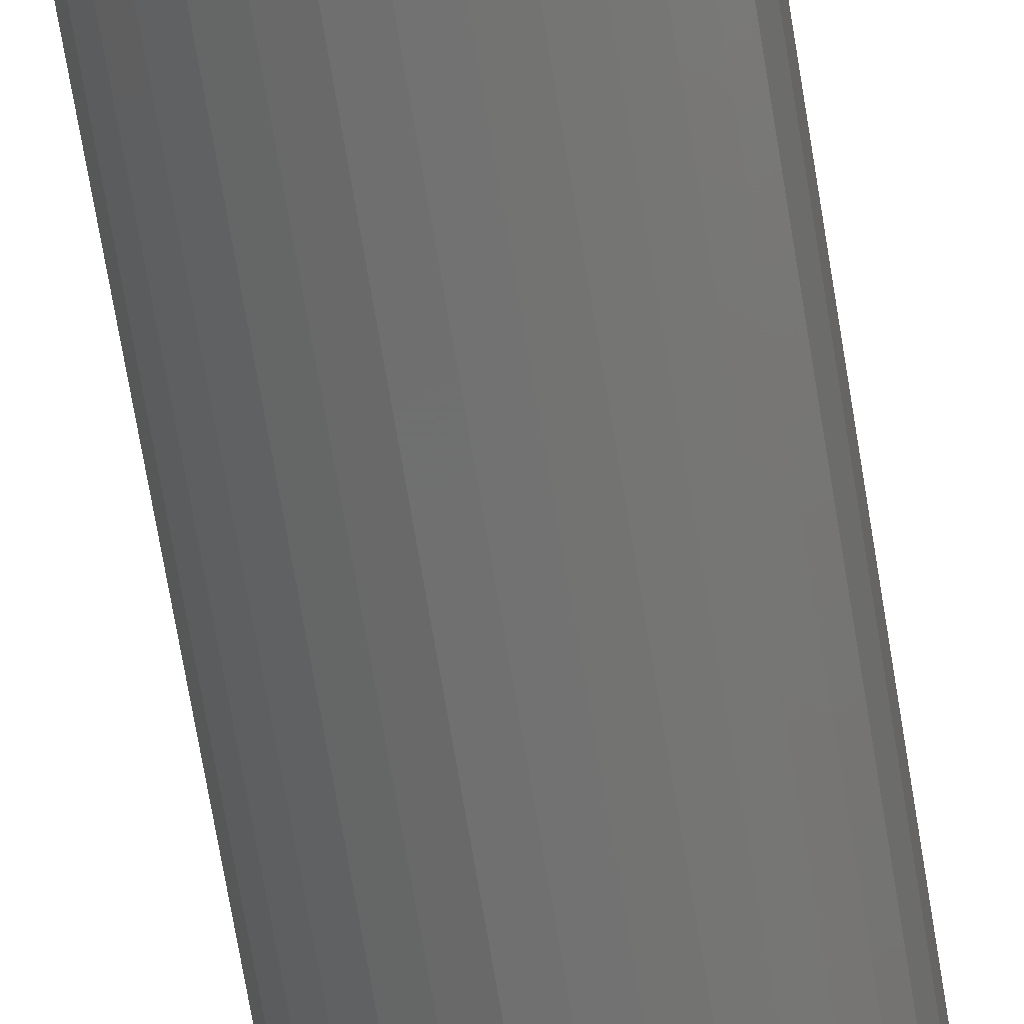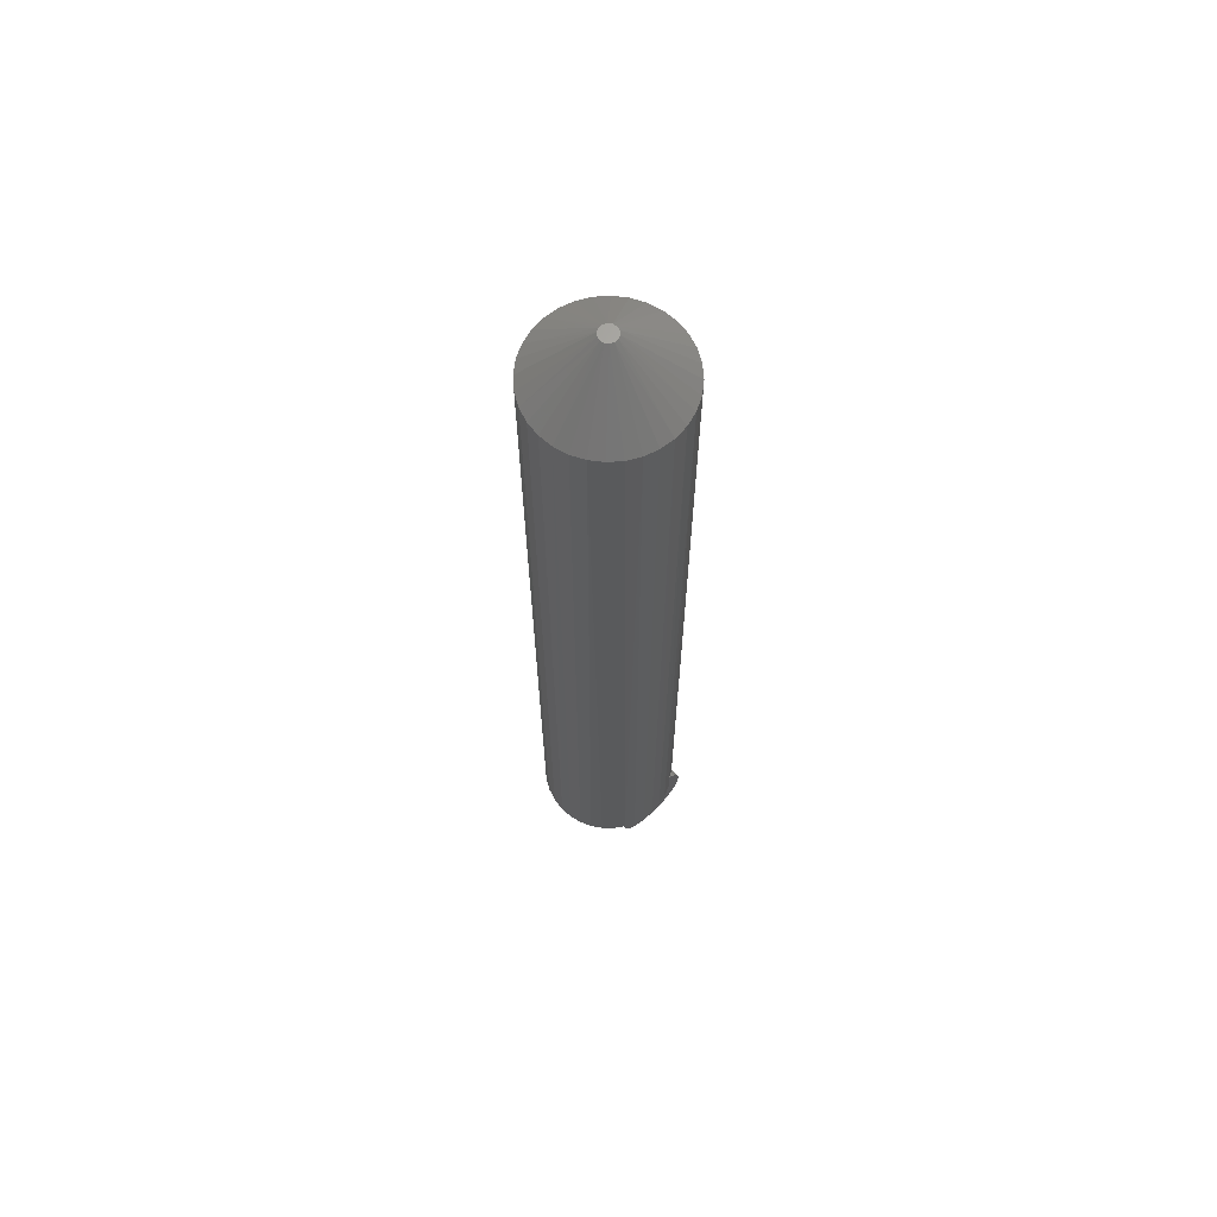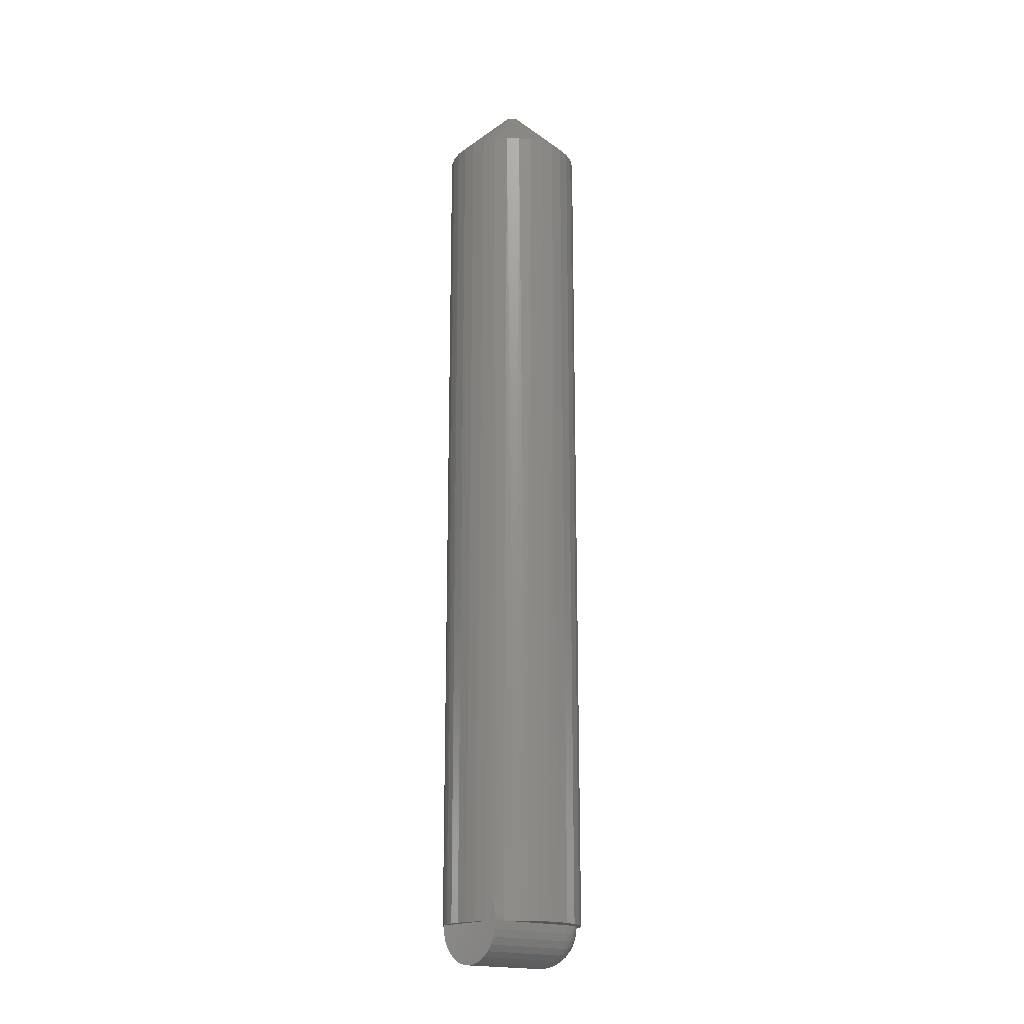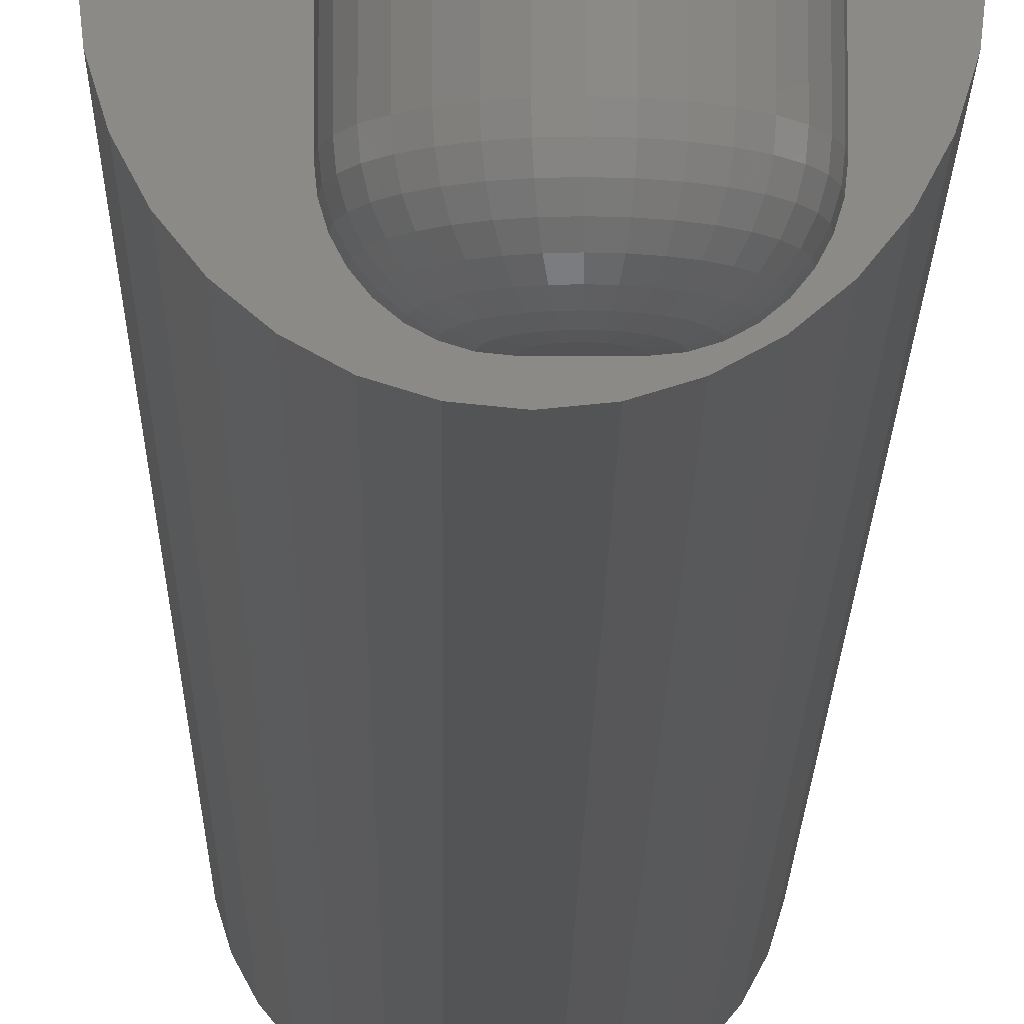
<metadata>
{"format":"stl","ext":"stl","renderer":"f3d","projection":"perspective","resolution":1024,"background":"white","views":[{"elev":-63.2,"azim":8.9,"up":"+Y"},{"elev":66.3,"azim":136.6,"up":"+Z"},{"elev":-18.1,"azim":-130.2,"up":"+Z"},{"elev":-11.0,"azim":179.6,"up":"+Y"}]}
</metadata>
<code>
# stl→obj: 253 verts, 502 faces
v -2.776e-17 -2.578e-18 0.4688
v 0.0004235 -0.001855 0.4688
v 0.008553 -3.509e-19 0.4688
v 0.008129 0.001855 0.4688
v 0.0004235 0.001855 0.4688
v 0.006943 0.003343 0.4688
v 0.005228 0.004169 0.4688
v 0.003325 0.004169 0.4688
v 0.00161 0.003343 0.4688
v 0.008129 -0.001855 0.4688
v 0.00161 -0.003343 0.4688
v 0.003325 -0.004169 0.4688
v 0.005228 -0.004169 0.4688
v 0.006943 -0.003343 0.4688
v 0.0398 0 0
v 0.0398 -4.025e-17 0.4375
v 0.03912 -0.006931 0
v 0.03912 -0.006931 0.4375
v 0.0371 -0.0136 0
v 0.0371 -0.0136 0.4375
v 0.03382 -0.01974 0
v 0.03382 -0.01974 0.4375
v 0.0294 -0.02512 0
v 0.0294 -0.02512 0.4375
v 0.02401 -0.02954 0
v 0.02401 -0.02954 0.4375
v 0.01787 -0.03282 0
v 0.01787 -0.03282 0.4375
v 0.01121 -0.03484 0
v 0.01121 -0.03484 0.4375
v 0.004276 -0.03553 0
v 0.004276 -0.03553 0.4375
v -0.002655 -0.03484 0
v -0.002655 -0.03484 0.4375
v -0.009319 -0.03282 0
v -0.009319 -0.03282 0.4375
v -0.01546 -0.02954 0
v -0.01546 -0.02954 0.4375
v -0.02084 -0.02512 0
v -0.02084 -0.02512 0.4375
v -0.02526 -0.01974 0
v -0.02526 -0.01974 0.4375
v -0.02855 -0.0136 0
v -0.02855 -0.0136 0.4375
v -0.03057 -0.006931 0
v -0.03057 -0.006931 0.4375
v -0.03125 4.351e-18 0
v -0.03125 4.351e-18 0.4375
v -0.01262 0.03125 0
v -0.009319 0.03282 0.4375
v -0.007244 0.03361 0
v -0.01262 0.03125 0.01605
v -0.01546 0.02954 0.4375
v -0.01528 0.02966 0.01344
v -0.03079 0.005727 0
v -0.03057 0.006931 0.4375
v -0.0294 0.0113 0
v -0.02855 0.0136 0.4375
v -0.02714 0.01659 0
v -0.02526 0.01974 0.4375
v -0.02406 0.02143 0
v -0.01744 0.02812 0.01039
v -0.002655 0.03484 0.4375
v -0.001551 0.03505 0
v 0.004276 0.03553 0.4375
v 0.01584 0.03359 0
v 0.01015 0.03504 0
v 0.01121 0.03484 0.4375
v 0.01787 0.03282 0.4375
v 0.02651 0.02771 0
v 0.02401 0.02954 0.4375
v 0.0294 0.02512 0.4375
v 0.03108 0.02331 0
v 0.03382 0.01974 0.4375
v 0.0348 0.01817 0
v 0.0371 0.0136 0.4375
v 0.03755 0.01245 0
v 0.03912 0.006931 0.4375
v 0.02122 0.03125 -9.245e-18
v -0.02084 0.02512 0.4375
v -0.01883 0.02699 0.007489
v -0.01977 0.02615 0.004324
v -0.02011 0.02583 0.002184
v -0.02023 0.02572 0
v 0.0043 0.03553 0
v 0.03924 0.006324 0
v 0.02122 -0.01562 -4.606e-17
v 0.02092 -0.01867 -3.99e-17
v 0.02003 -0.0216 -3.816e-17
v 0.01858 -0.02431 -3.816e-17
v 0.01664 -0.02667 -3.123e-17
v 0.01427 -0.02862 -2.776e-17
v 0.01157 -0.03006 -2.429e-17
v 0.00864 -0.03095 -1.821e-17
v -0.01993 -0.01867 2.082e-17
v -0.01904 -0.0216 1.908e-17
v -0.0176 -0.02431 1.735e-17
v -0.01565 -0.02667 1.475e-17
v -0.01329 -0.02862 1.214e-17
v -0.01058 -0.03006 8.674e-18
v -0.02023 -0.01562 1.931e-17
v -0.007654 -0.03095 5.638e-18
v -0.004605 -0.03125 -5.469e-18
v 0.0004934 -0.03125 0
v 0.005592 -0.03125 -3.213e-18
v 0.004298 0.03125 0
v -0.01991 0.03125 0.003651
v -0.01894 0.03125 0.007188
v -0.02023 0.03125 9.063e-19
v 0.01964 0.03125 -0.007931
v -0.01865 0.03125 -0.007931
v 0.02082 0.03125 -0.004043
v -0.01674 0.03125 -0.01151
v 0.01772 0.03125 -0.01151
v -0.01416 0.03125 -0.01465
v 0.01515 0.03125 -0.01465
v -0.01102 0.03125 -0.01723
v 0.01201 0.03125 -0.01723
v -0.007437 0.03125 -0.01915
v 0.008424 0.03125 -0.01915
v -0.00355 0.03125 -0.02033
v 0.0004934 0.03125 -0.02072
v 0.004536 0.03125 -0.02033
v -0.01737 0.03125 0.0105
v -0.01524 0.03125 0.01348
v -0.01983 0.03125 -0.004043
v -0.004217 -0.03125 -0.001951
v 0.005204 -0.03125 -0.001951
v -0.003112 -0.03125 -0.003605
v 0.004099 -0.03125 -0.003605
v -0.001458 -0.03125 -0.004711
v 0.0004934 -0.03125 -0.005099
v 0.002445 -0.03125 -0.004711
v 0.008484 -0.03095 -0.001589
v -0.007497 -0.03095 -0.001589
v -0.006281 -0.03095 -0.004526
v -0.004033 -0.03095 -0.006774
v -0.001096 -0.03095 -0.00799
v 0.002083 -0.03095 -0.00799
v 0.00502 -0.03095 -0.006774
v 0.007267 -0.03095 -0.004526
v 0.02082 -0.01562 -0.004043
v 0.02052 -0.01867 -0.003984
v 0.01965 -0.0216 -0.003811
v 0.01824 -0.02431 -0.003529
v 0.01633 -0.02667 -0.00315
v 0.01401 -0.02862 -0.002688
v 0.01136 -0.03006 -0.002161
v -0.01983 -0.01562 -0.004043
v -0.01954 -0.01867 -0.003984
v -0.01867 -0.0216 -0.003811
v -0.01725 -0.02431 -0.003529
v -0.01534 -0.02667 -0.00315
v -0.01302 -0.02862 -0.002688
v -0.01037 -0.03006 -0.002161
v -0.01865 -0.01562 -0.007931
v -0.01838 -0.01867 -0.007816
v -0.01755 -0.0216 -0.007475
v -0.01622 -0.02431 -0.006923
v -0.01442 -0.02667 -0.006179
v -0.01224 -0.02862 -0.005273
v -0.009741 -0.03006 -0.004239
v -0.007033 -0.03095 -0.003118
v -0.01674 -0.01562 -0.01151
v -0.01649 -0.01867 -0.01135
v -0.01575 -0.0216 -0.01085
v -0.01455 -0.02431 -0.01005
v -0.01293 -0.02667 -0.008971
v -0.01096 -0.02862 -0.007655
v -0.008718 -0.03006 -0.006155
v -0.01416 -0.01562 -0.01465
v -0.01395 -0.01867 -0.01444
v -0.01332 -0.0216 -0.01381
v -0.0123 -0.02431 -0.01279
v -0.01092 -0.02667 -0.01142
v -0.00925 -0.02862 -0.009744
v -0.00734 -0.03006 -0.007833
v -0.005267 -0.03095 -0.005761
v -0.01102 -0.01562 -0.01723
v -0.01085 -0.01867 -0.01698
v -0.01036 -0.0216 -0.01624
v -0.009557 -0.02431 -0.01504
v -0.008477 -0.02667 -0.01343
v -0.007162 -0.02862 -0.01146
v -0.005661 -0.03006 -0.009211
v -0.007437 -0.01562 -0.01915
v -0.007322 -0.01867 -0.01887
v -0.006982 -0.0216 -0.01805
v -0.006429 -0.02431 -0.01671
v -0.005686 -0.02667 -0.01492
v -0.00478 -0.02862 -0.01273
v -0.003746 -0.03006 -0.01023
v -0.002624 -0.03095 -0.007527
v -0.00355 -0.01562 -0.02033
v -0.003491 -0.01867 -0.02003
v -0.003318 -0.0216 -0.01916
v -0.003036 -0.02431 -0.01774
v -0.002657 -0.02667 -0.01584
v -0.002195 -0.02862 -0.01351
v -0.001668 -0.03006 -0.01087
v 0.0004934 -0.01562 -0.02072
v 0.0004934 -0.01867 -0.02042
v 0.0004934 -0.0216 -0.01953
v 0.0004934 -0.02431 -0.01809
v 0.0004934 -0.02667 -0.01615
v 0.0004934 -0.02862 -0.01378
v 0.0004934 -0.03006 -0.01108
v 0.0004934 -0.03095 -0.008147
v 0.004536 -0.01562 -0.02033
v 0.004478 -0.01867 -0.02003
v 0.004304 -0.0216 -0.01916
v 0.004023 -0.02431 -0.01774
v 0.003644 -0.02667 -0.01584
v 0.003182 -0.02862 -0.01351
v 0.002655 -0.03006 -0.01087
v 0.008424 -0.01562 -0.01915
v 0.008309 -0.01867 -0.01887
v 0.007969 -0.0216 -0.01805
v 0.007416 -0.02431 -0.01671
v 0.006673 -0.02667 -0.01492
v 0.005767 -0.02862 -0.01273
v 0.004733 -0.03006 -0.01023
v 0.003611 -0.03095 -0.007527
v 0.01201 -0.01562 -0.01723
v 0.01184 -0.01867 -0.01698
v 0.01135 -0.0216 -0.01624
v 0.01054 -0.02431 -0.01504
v 0.009464 -0.02667 -0.01343
v 0.008149 -0.02862 -0.01146
v 0.006648 -0.03006 -0.009211
v 0.01515 -0.01562 -0.01465
v 0.01493 -0.01867 -0.01444
v 0.01431 -0.0216 -0.01381
v 0.01329 -0.02431 -0.01279
v 0.01191 -0.02667 -0.01142
v 0.01024 -0.02862 -0.009744
v 0.008327 -0.03006 -0.007833
v 0.006254 -0.03095 -0.005761
v 0.01772 -0.01562 -0.01151
v 0.01747 -0.01867 -0.01135
v 0.01674 -0.0216 -0.01085
v 0.01554 -0.02431 -0.01005
v 0.01392 -0.02667 -0.008971
v 0.01195 -0.02862 -0.007655
v 0.009705 -0.03006 -0.006155
v 0.01964 -0.01562 -0.007931
v 0.01936 -0.01867 -0.007816
v 0.01854 -0.0216 -0.007475
v 0.01721 -0.02431 -0.006923
v 0.01541 -0.02667 -0.006179
v 0.01322 -0.02862 -0.005273
v 0.01073 -0.03006 -0.004239
v 0.00802 -0.03095 -0.003118
f 1 2 3
f 1 3 4
f 1 4 5
f 5 4 6
f 5 6 7
f 5 7 8
f 5 8 9
f 10 3 2
f 10 2 11
f 10 11 12
f 10 12 13
f 10 13 14
f 15 16 17
f 17 16 18
f 17 18 19
f 19 18 20
f 19 20 21
f 21 20 22
f 21 22 23
f 23 22 24
f 23 24 25
f 25 24 26
f 25 26 27
f 27 26 28
f 27 28 29
f 29 28 30
f 29 30 31
f 31 30 32
f 31 32 33
f 33 32 34
f 33 34 35
f 35 34 36
f 35 36 37
f 37 36 38
f 37 38 39
f 39 38 40
f 39 40 41
f 41 40 42
f 41 42 43
f 43 42 44
f 43 44 45
f 45 44 46
f 45 46 47
f 47 46 48
f 49 50 51
f 49 52 50
f 52 53 50
f 52 54 53
f 48 55 47
f 48 56 55
f 57 55 56
f 56 58 57
f 59 57 58
f 58 60 59
f 59 60 61
f 62 53 54
f 51 50 63
f 51 63 64
f 64 63 65
f 66 67 68
f 68 69 66
f 70 71 72
f 70 72 73
f 73 72 74
f 73 74 75
f 75 74 76
f 75 76 77
f 77 76 78
f 79 66 69
f 79 69 71
f 79 71 70
f 80 53 62
f 80 62 81
f 80 81 82
f 80 82 83
f 80 83 84
f 80 84 61
f 80 61 60
f 68 67 65
f 65 67 85
f 65 85 64
f 16 15 78
f 78 15 86
f 78 86 77
f 48 46 1
f 46 2 1
f 46 44 2
f 42 11 2
f 2 44 42
f 40 38 11
f 42 40 11
f 38 36 12
f 11 38 12
f 34 32 12
f 12 36 34
f 32 30 13
f 12 32 13
f 28 14 13
f 13 30 28
f 26 24 14
f 28 26 14
f 22 20 10
f 24 22 10
f 14 24 10
f 3 10 20
f 3 20 18
f 3 18 16
f 16 78 3
f 78 4 3
f 78 76 4
f 74 6 4
f 4 76 74
f 72 71 6
f 74 72 6
f 71 69 7
f 6 71 7
f 68 65 7
f 7 69 68
f 65 63 8
f 7 65 8
f 50 9 8
f 8 63 50
f 53 80 9
f 50 53 9
f 60 58 5
f 80 60 5
f 9 80 5
f 1 5 58
f 1 58 56
f 1 56 48
f 55 84 47
f 84 45 47
f 17 19 87
f 19 88 87
f 70 73 75
f 21 88 19
f 89 88 21
f 23 89 21
f 90 89 23
f 91 90 23
f 25 91 23
f 92 91 25
f 93 92 25
f 94 93 25
f 27 94 25
f 55 61 84
f 59 61 55
f 57 59 55
f 95 41 43
f 41 95 96
f 96 39 41
f 97 39 96
f 39 97 98
f 98 37 39
f 99 37 98
f 99 100 37
f 31 33 27
f 29 31 27
f 101 95 43
f 101 43 45
f 101 45 84
f 79 70 75
f 79 75 77
f 79 77 86
f 79 86 15
f 79 15 17
f 79 17 87
f 35 37 100
f 35 100 102
f 35 102 103
f 35 103 104
f 35 104 105
f 35 105 94
f 35 94 27
f 35 27 33
f 51 66 49
f 66 106 49
f 51 64 85
f 51 85 67
f 66 51 67
f 106 66 79
f 107 108 109
f 110 111 112
f 113 111 110
f 114 113 110
f 115 113 114
f 116 115 114
f 117 115 116
f 118 117 116
f 119 117 118
f 120 119 118
f 121 119 120
f 122 121 120
f 123 122 120
f 49 109 108
f 49 108 124
f 49 124 125
f 49 125 52
f 126 109 49
f 126 49 106
f 126 106 79
f 126 79 112
f 126 112 111
f 109 83 107
f 109 84 83
f 108 81 62
f 108 62 124
f 124 62 54
f 124 54 125
f 52 125 54
f 81 108 82
f 82 108 107
f 82 107 83
f 105 127 128
f 105 104 127
f 103 127 104
f 127 129 128
f 128 129 130
f 129 131 130
f 130 131 132
f 130 132 133
f 105 128 134
f 103 135 127
f 136 129 127
f 137 131 129
f 138 132 131
f 139 133 132
f 140 130 133
f 141 128 130
f 142 87 143
f 143 87 88
f 143 88 144
f 144 88 89
f 144 89 145
f 145 89 90
f 145 90 146
f 146 90 91
f 146 91 147
f 147 91 92
f 147 92 148
f 148 92 93
f 148 93 134
f 134 93 94
f 134 94 105
f 101 149 95
f 95 149 150
f 95 150 96
f 96 150 151
f 96 151 97
f 97 151 152
f 97 152 98
f 98 152 153
f 98 153 99
f 99 153 154
f 99 154 100
f 100 154 155
f 100 155 102
f 102 155 135
f 102 135 103
f 149 156 150
f 150 156 157
f 150 157 151
f 151 157 158
f 151 158 152
f 152 158 159
f 152 159 153
f 153 159 160
f 153 160 154
f 154 160 161
f 154 161 155
f 155 161 162
f 155 162 135
f 135 162 163
f 135 163 127
f 156 164 157
f 157 164 165
f 157 165 158
f 158 165 166
f 158 166 159
f 159 166 167
f 159 167 160
f 160 167 168
f 160 168 161
f 161 168 169
f 161 169 162
f 162 169 170
f 162 170 163
f 163 170 136
f 163 136 127
f 164 171 165
f 165 171 172
f 165 172 166
f 166 172 173
f 166 173 167
f 167 173 174
f 167 174 168
f 168 174 175
f 168 175 169
f 169 175 176
f 169 176 170
f 170 176 177
f 170 177 136
f 136 177 178
f 136 178 129
f 171 179 172
f 172 179 180
f 172 180 173
f 173 180 181
f 173 181 174
f 174 181 182
f 174 182 175
f 175 182 183
f 175 183 176
f 176 183 184
f 176 184 177
f 177 184 185
f 177 185 178
f 178 185 137
f 178 137 129
f 179 186 180
f 180 186 187
f 180 187 181
f 181 187 188
f 181 188 182
f 182 188 189
f 182 189 183
f 183 189 190
f 183 190 184
f 184 190 191
f 184 191 185
f 185 191 192
f 185 192 137
f 137 192 193
f 137 193 131
f 186 194 187
f 187 194 195
f 187 195 188
f 188 195 196
f 188 196 189
f 189 196 197
f 189 197 190
f 190 197 198
f 190 198 191
f 191 198 199
f 191 199 192
f 192 199 200
f 192 200 193
f 193 200 138
f 193 138 131
f 194 201 195
f 195 201 202
f 195 202 196
f 196 202 203
f 196 203 197
f 197 203 204
f 197 204 198
f 198 204 205
f 198 205 199
f 199 205 206
f 199 206 200
f 200 206 207
f 200 207 138
f 138 207 208
f 138 208 132
f 201 209 202
f 202 209 210
f 202 210 203
f 203 210 211
f 203 211 204
f 204 211 212
f 204 212 205
f 205 212 213
f 205 213 206
f 206 213 214
f 206 214 207
f 207 214 215
f 207 215 208
f 208 215 139
f 208 139 132
f 209 216 210
f 210 216 217
f 210 217 211
f 211 217 218
f 211 218 212
f 212 218 219
f 212 219 213
f 213 219 220
f 213 220 214
f 214 220 221
f 214 221 215
f 215 221 222
f 215 222 139
f 139 222 223
f 139 223 133
f 216 224 217
f 217 224 225
f 217 225 218
f 218 225 226
f 218 226 219
f 219 226 227
f 219 227 220
f 220 227 228
f 220 228 221
f 221 228 229
f 221 229 222
f 222 229 230
f 222 230 223
f 223 230 140
f 223 140 133
f 224 231 225
f 225 231 232
f 225 232 226
f 226 232 233
f 226 233 227
f 227 233 234
f 227 234 228
f 228 234 235
f 228 235 229
f 229 235 236
f 229 236 230
f 230 236 237
f 230 237 140
f 140 237 238
f 140 238 130
f 231 239 232
f 232 239 240
f 232 240 233
f 233 240 241
f 233 241 234
f 234 241 242
f 234 242 235
f 235 242 243
f 235 243 236
f 236 243 244
f 236 244 237
f 237 244 245
f 237 245 238
f 238 245 141
f 238 141 130
f 239 246 240
f 240 246 247
f 240 247 241
f 241 247 248
f 241 248 242
f 242 248 249
f 242 249 243
f 243 249 250
f 243 250 244
f 244 250 251
f 244 251 245
f 245 251 252
f 245 252 141
f 141 252 253
f 141 253 128
f 246 142 247
f 247 142 143
f 247 143 248
f 248 143 144
f 248 144 249
f 249 144 145
f 249 145 250
f 250 145 146
f 250 146 251
f 251 146 147
f 251 147 252
f 252 147 148
f 252 148 253
f 253 148 134
f 253 134 128
f 84 126 101
f 84 109 126
f 79 87 112
f 112 87 142
f 112 142 110
f 110 142 246
f 110 246 114
f 114 246 239
f 114 239 116
f 116 239 231
f 116 231 118
f 118 231 224
f 118 224 120
f 120 224 216
f 120 216 123
f 123 216 209
f 123 209 122
f 122 209 201
f 122 201 121
f 121 201 194
f 121 194 119
f 119 194 186
f 119 186 117
f 117 186 179
f 117 179 115
f 115 179 171
f 115 171 113
f 113 171 164
f 113 164 111
f 111 164 156
f 111 156 126
f 126 156 149
f 126 149 101

</code>
